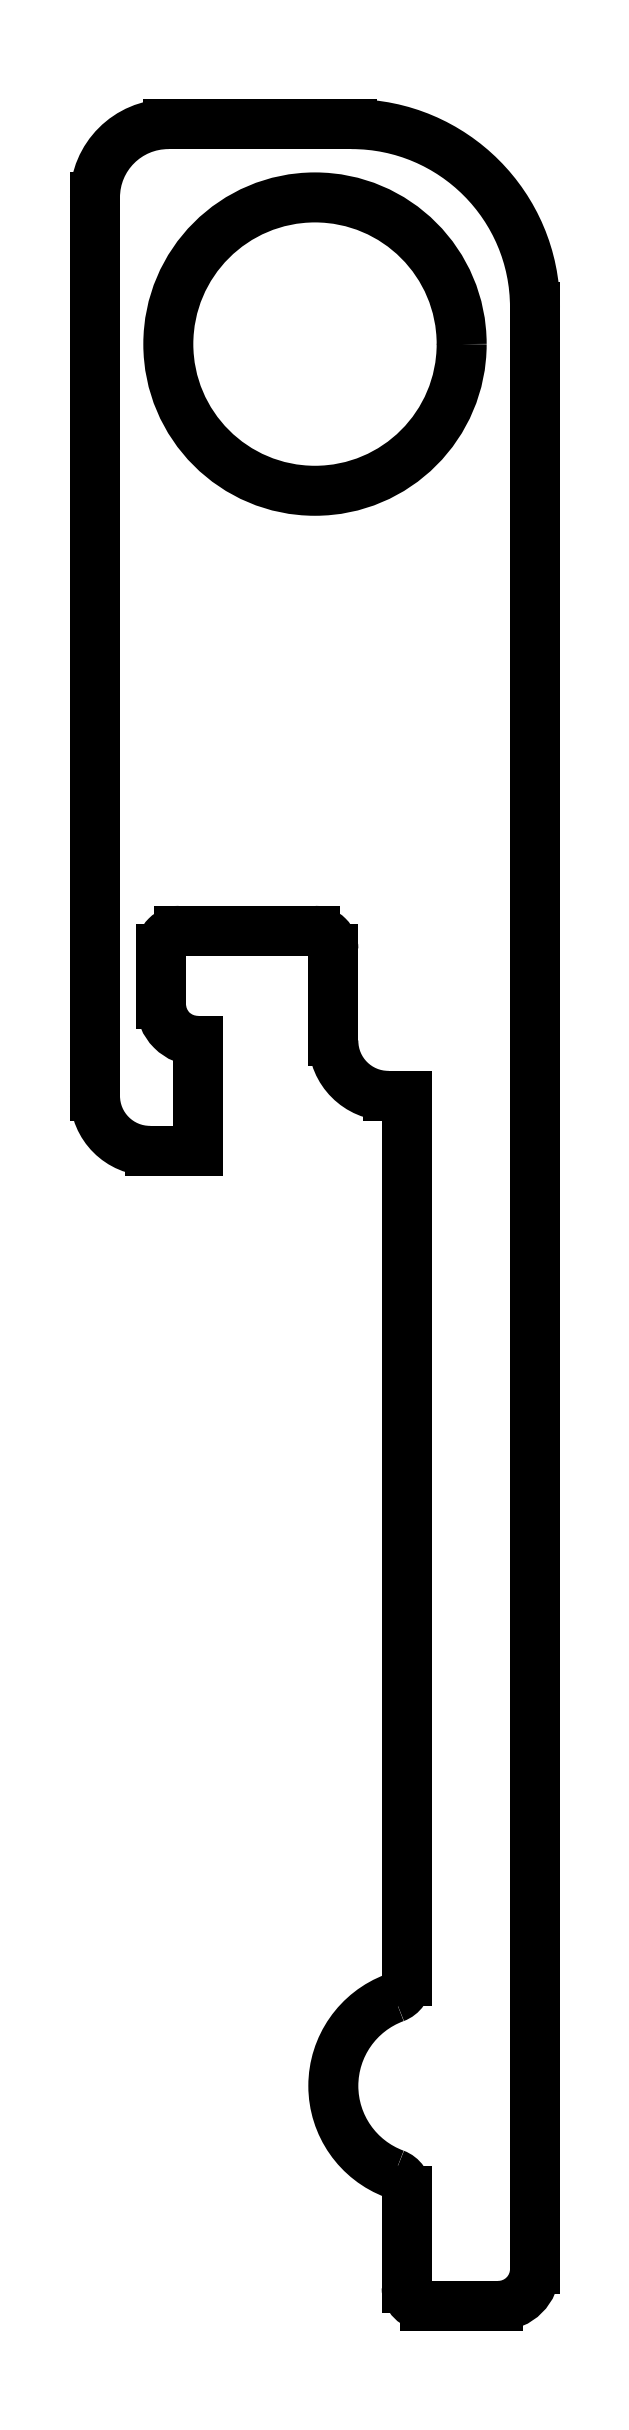
<metadata>
{"format":"dxf","ext":"dxf","renderer":"ezdxf+matplotlib","layout":"modelspace","background":"white","min_lineweight":24,"dpi":150}
</metadata>
<code>
0
SECTION
2
ENTITIES
0
LINE
8
0
10
234.3
20
383.2
30
0
11
234.3
21
407.7
31
0
0
LINE
8
0
10
246.3
20
404.7
30
0
11
246.3
21
359.7
31
0
0
LINE
8
0
10
242.8
20
383.2
30
0
11
242.3
21
383.2
31
0
0
ARC
8
0
10
242.3
20
359.1
30
0
40
0.5
50
290.3
51
360
0
ARC
8
0
10
242.3
20
353.4
30
0
40
0.5
50
4.56e-11
51
69.7
0
ARC
8
0
10
243.3
20
350.7
30
0
40
0.5
50
180
51
270
0
ARC
8
0
10
243.4
20
356.2
30
0
40
2.563
50
110.3
51
249.7
0
ARC
8
0
10
235.8
20
383.2
30
0
40
1.5
50
180
51
270
0
LINE
8
0
10
237.1
20
384.7
30
0
11
237.1
21
381.7
31
0
0
LINE
8
0
10
237.1
20
381.7
30
0
11
235.8
21
381.7
31
0
0
LINE
8
0
10
240.3
20
387.7
30
0
11
236.6
21
387.7
31
0
0
ARC
8
0
10
237.1
20
385.7
30
0
40
1
50
180
51
270
0
LINE
8
0
10
236.1
20
387.2
30
0
11
236.1
21
385.7
31
0
0
ARC
8
0
10
236.6
20
387.2
30
0
40
0.5
50
90
51
180
0
ARC
8
0
10
240.3
20
387.2
30
0
40
0.5
50
360
51
90
0
LINE
8
0
10
240.8
20
384.7
30
0
11
240.8
21
387.2
31
0
0
ARC
8
0
10
242.3
20
384.7
30
0
40
1.5
50
180
51
270
0
LINE
8
0
10
242.8
20
359.1
30
0
11
242.8
21
383.2
31
0
0
LINE
8
0
10
246.3
20
359.7
30
0
11
246.3
21
351.2
31
0
0
LINE
8
0
10
242.8
20
350.7
30
0
11
242.8
21
353.4
31
0
0
LINE
8
0
10
245.3
20
350.2
30
0
11
243.3
21
350.2
31
0
0
ARC
8
0
10
245.3
20
351.2
30
0
40
1
50
270
51
0
0
ARC
8
0
10
241.3
20
404.7
30
0
40
5
50
9.561e-09
51
90
0
CIRCLE
8
0
10
240.3
20
403.7
30
0
40
4
0
ARC
8
0
10
236.3
20
407.7
30
0
40
2
50
90
51
180
0
LINE
8
0
10
236.3
20
409.7
30
0
11
241.3
21
409.7
31
0
0
ENDSEC
0
EOF

</code>
